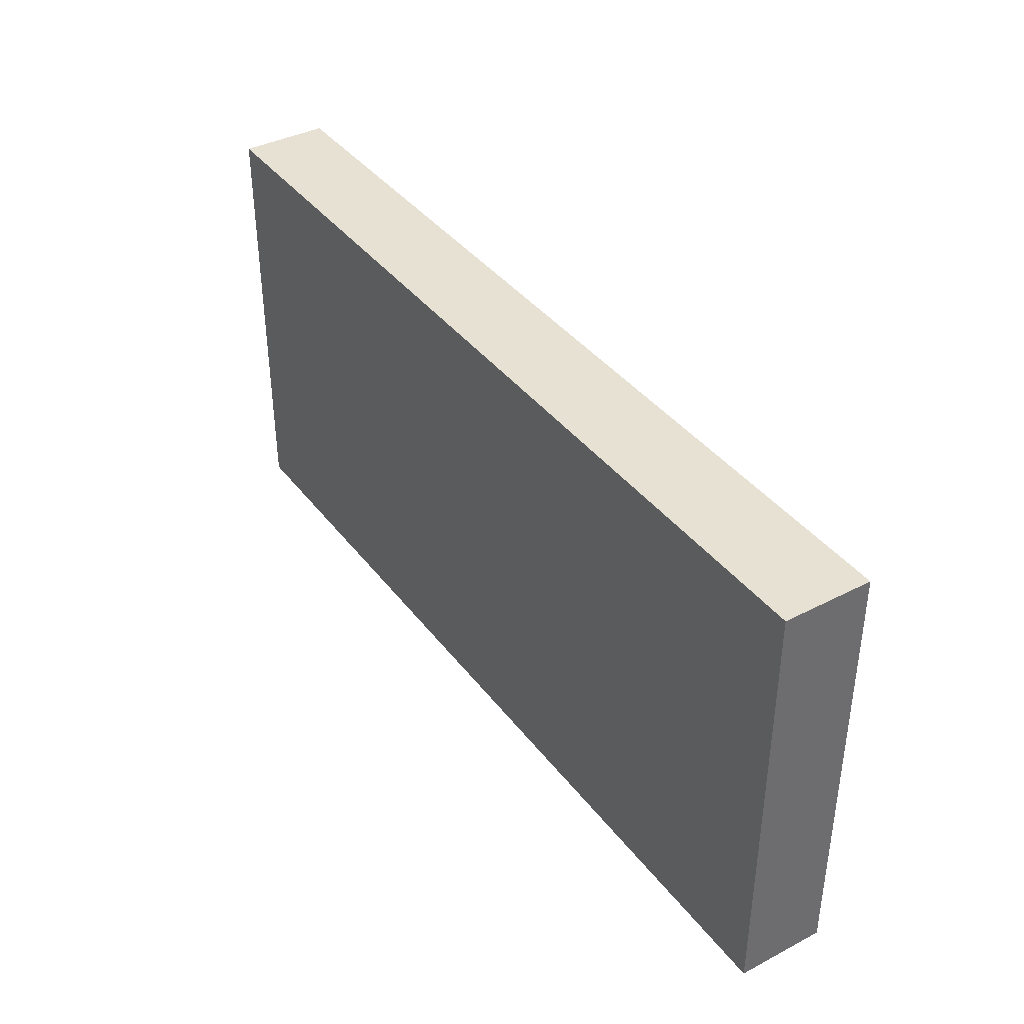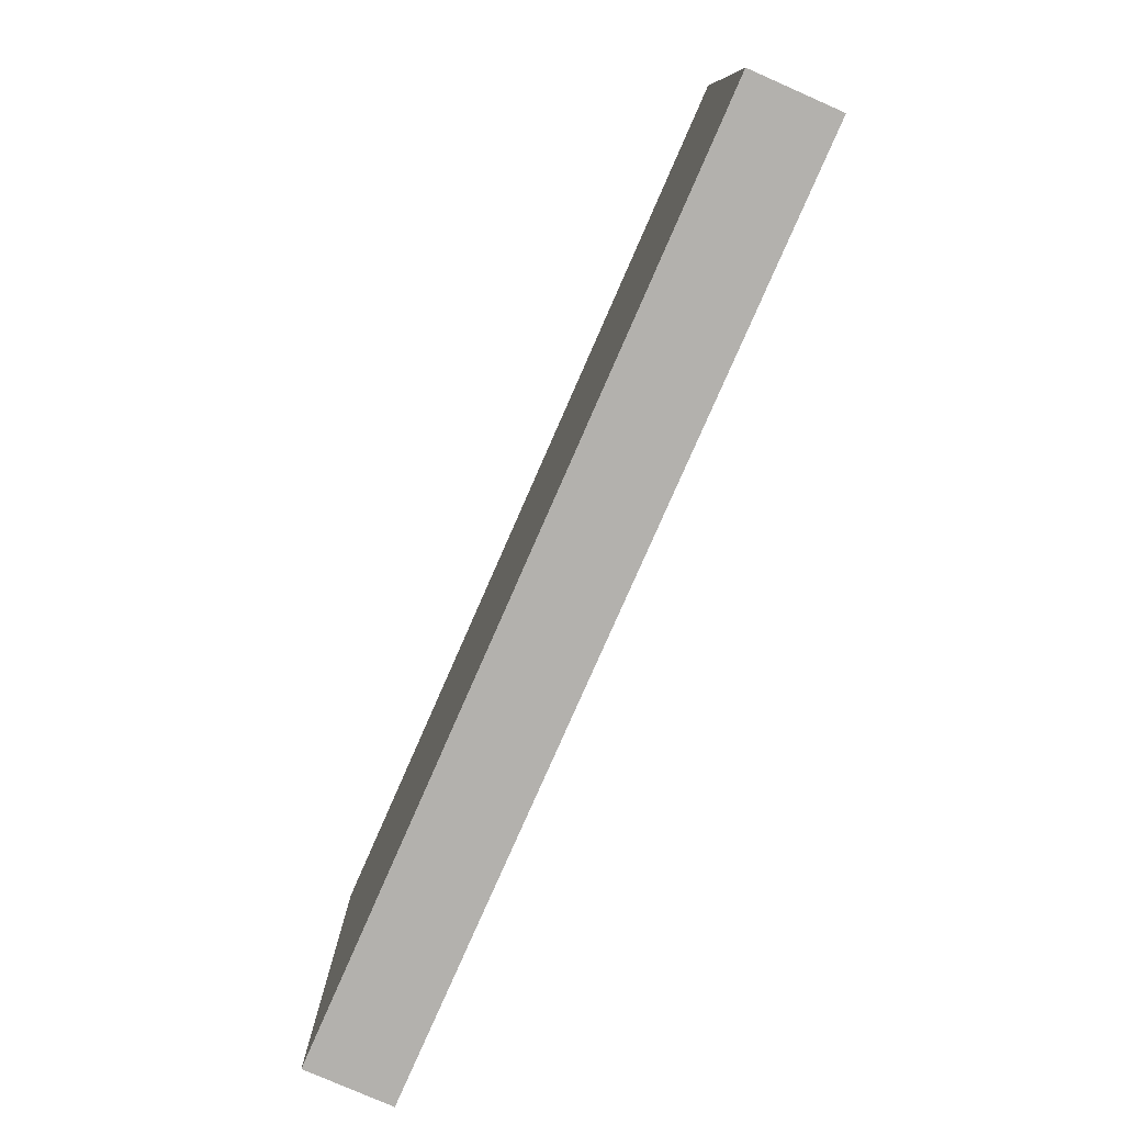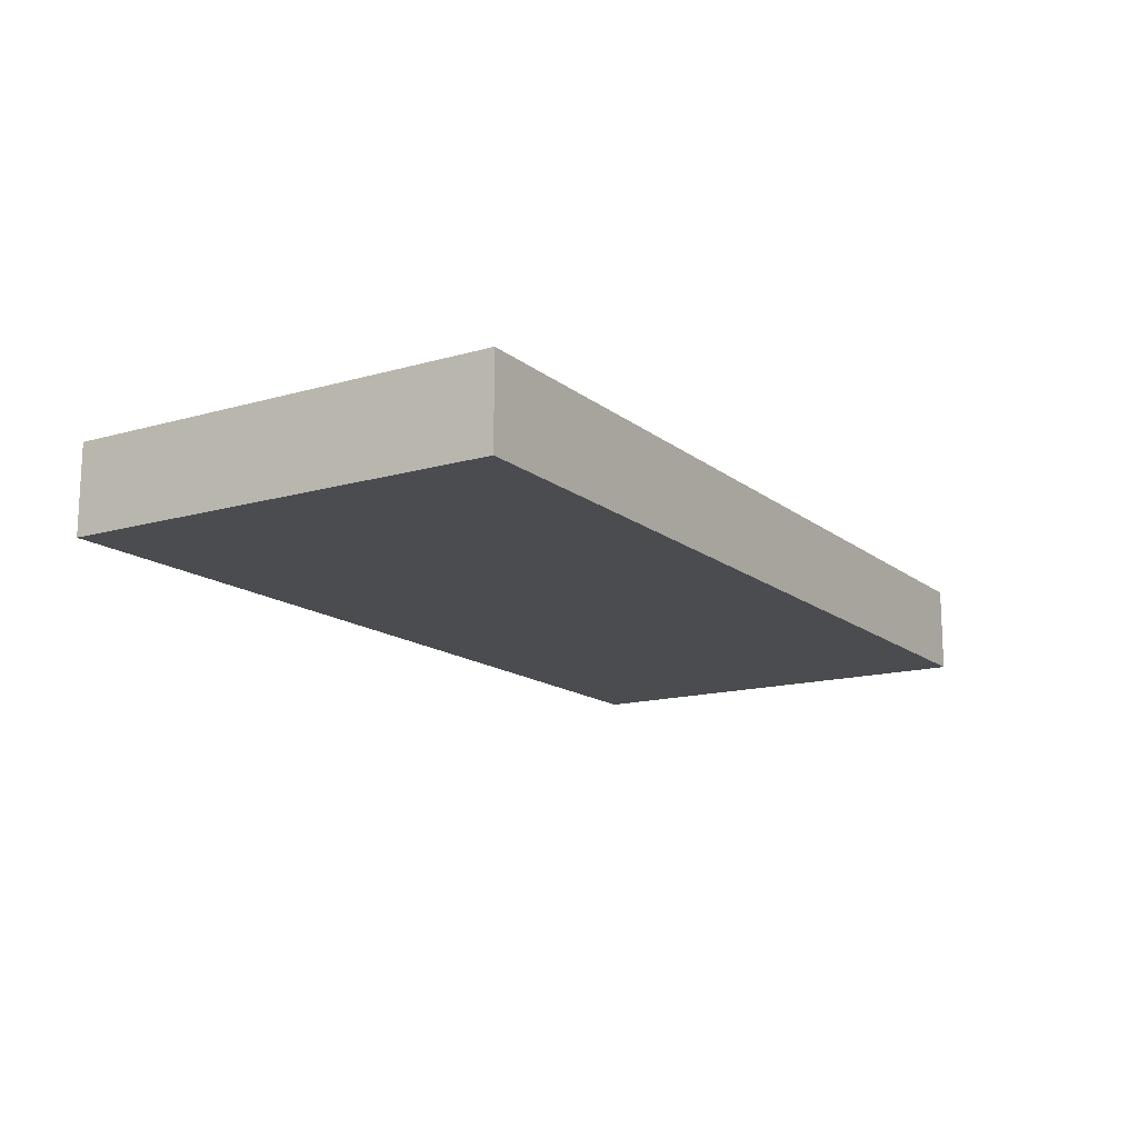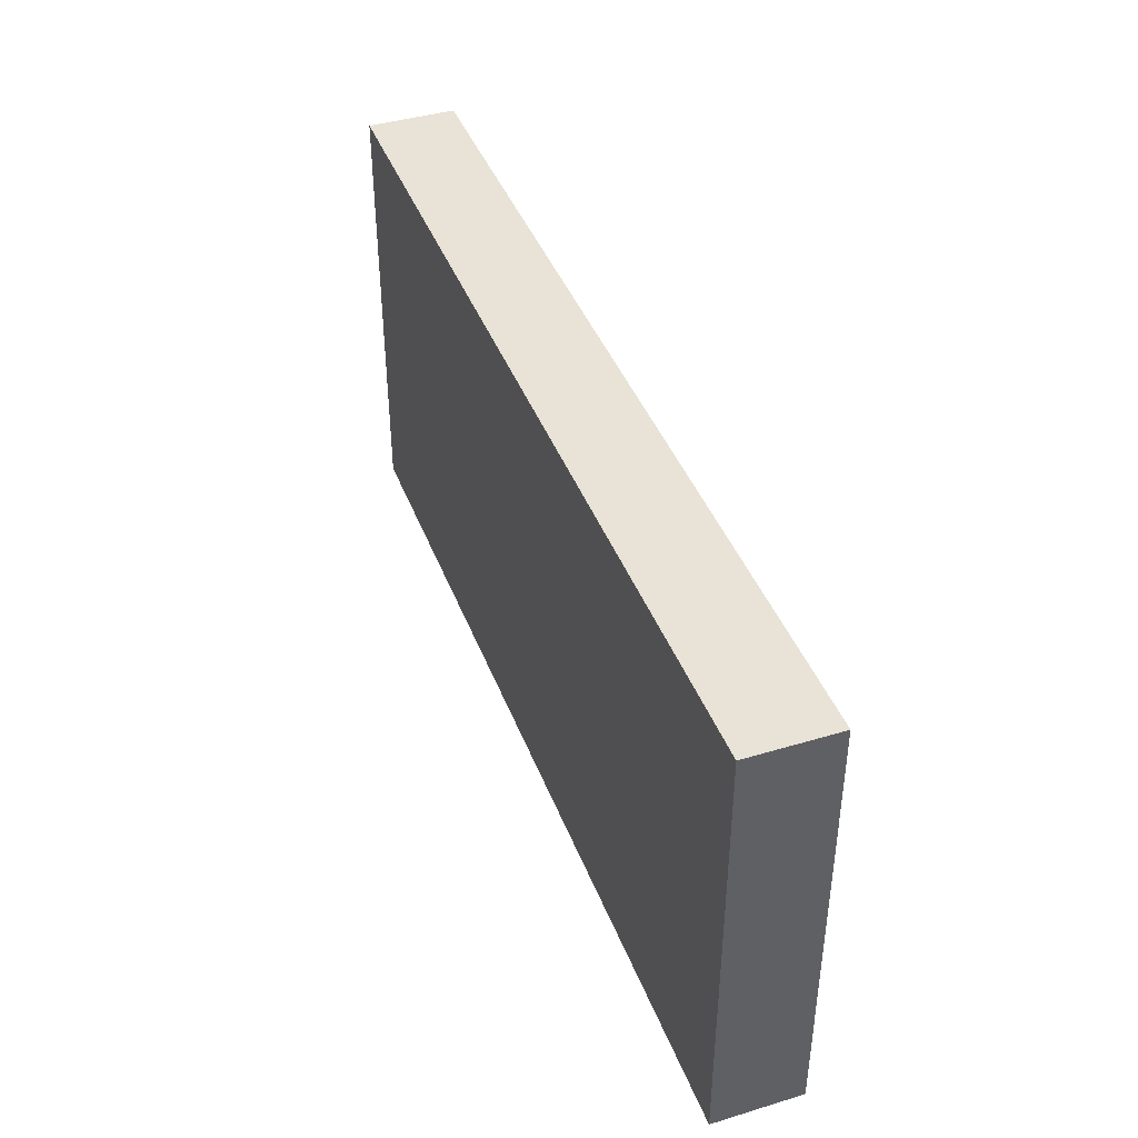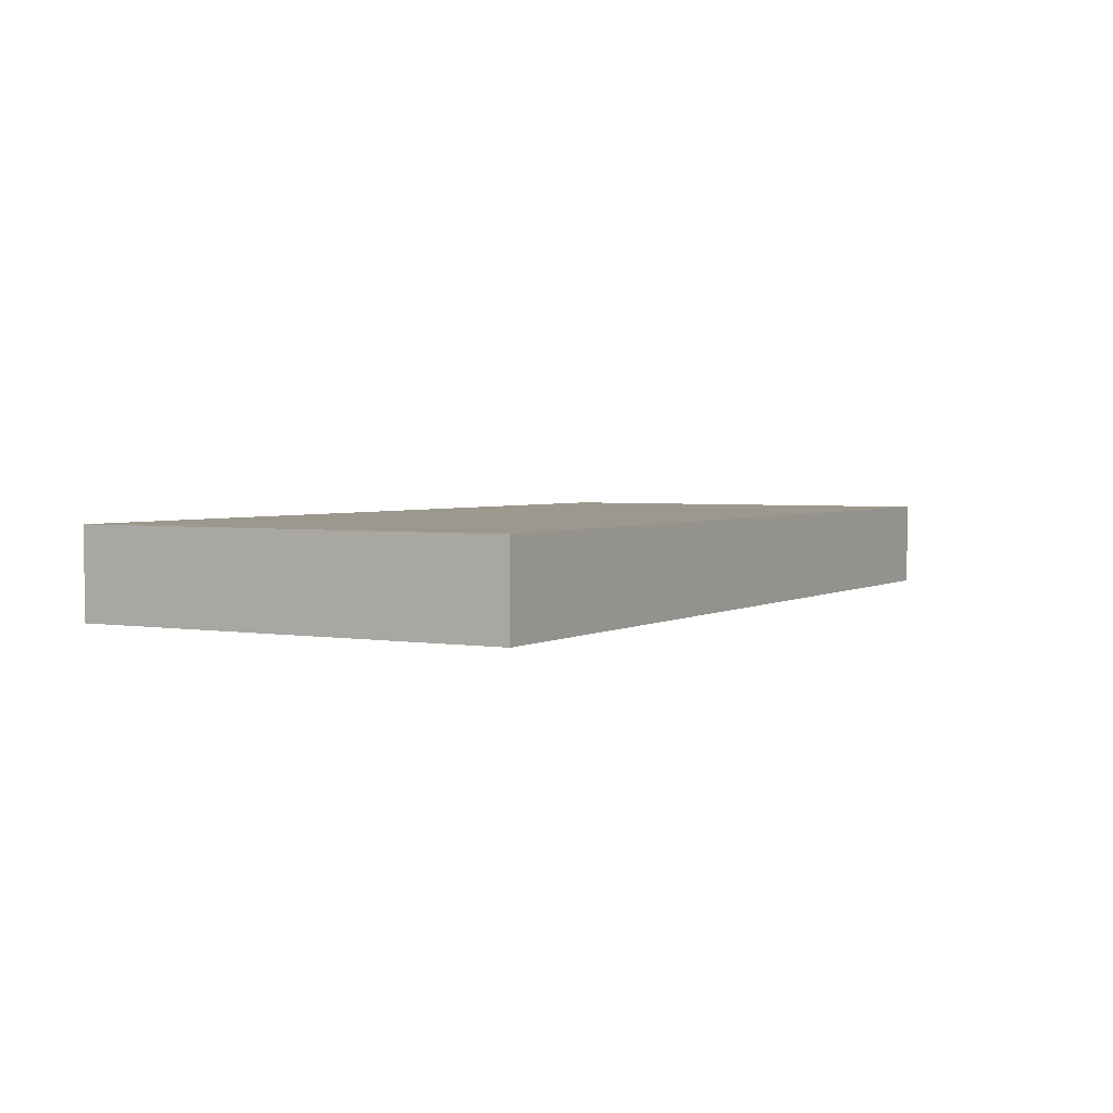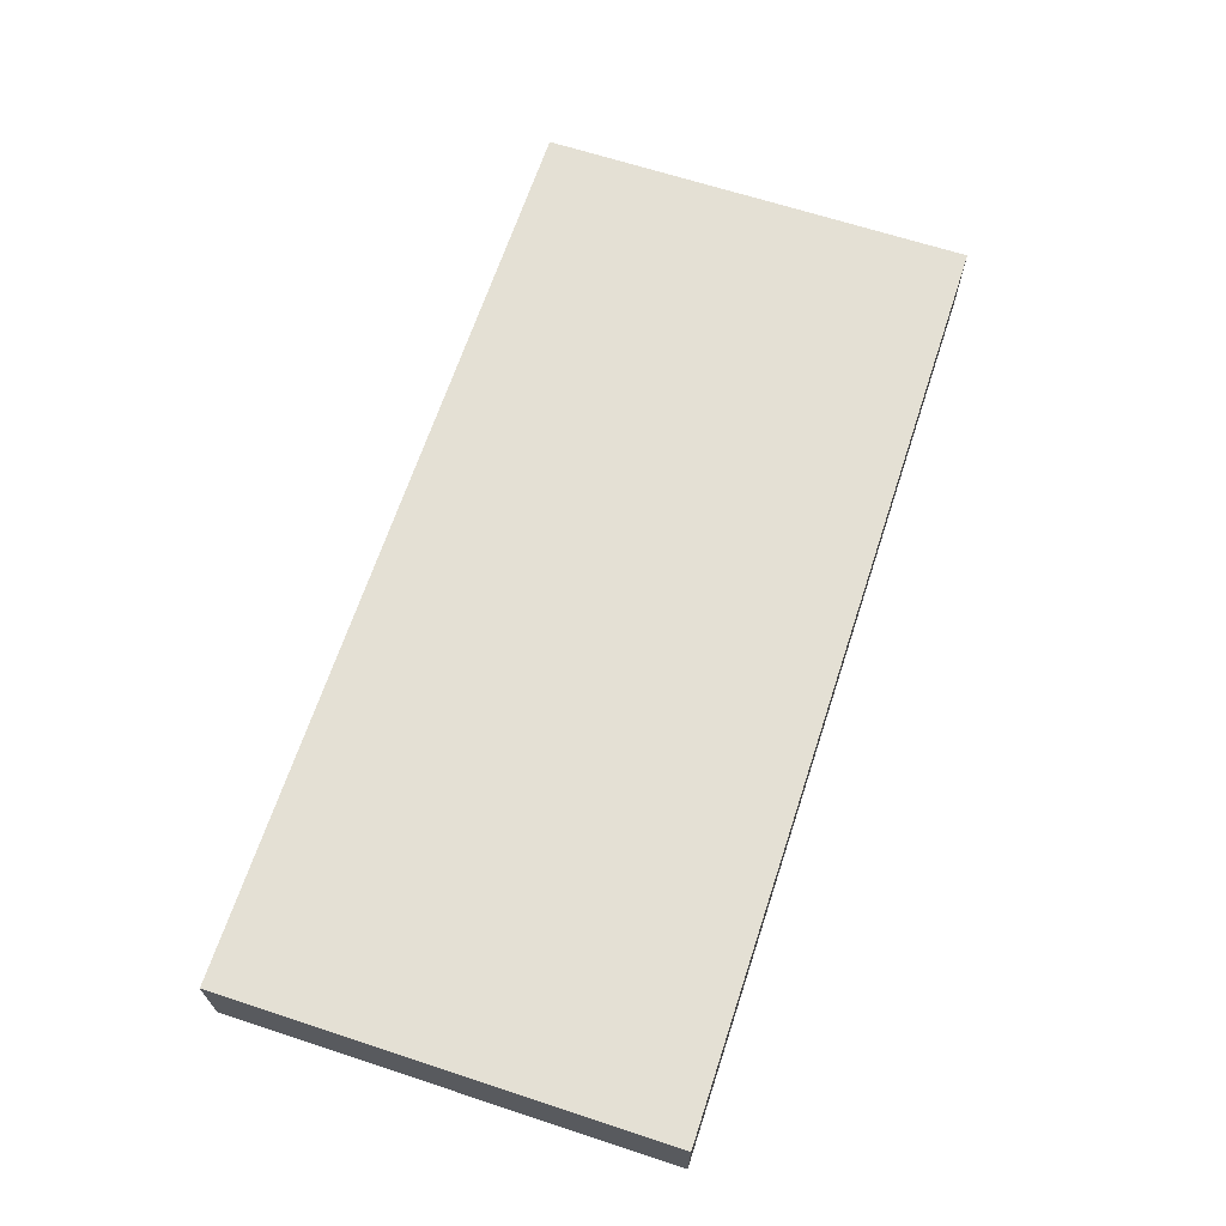
<metadata>
{"format":"obj","ext":"obj","renderer":"f3d","projection":"perspective","resolution":1024,"background":"white","views":[{"elev":38.8,"azim":56.9,"up":"+Z"},{"elev":-79.2,"azim":66.3,"up":"+Z"},{"elev":-14.7,"azim":-58.1,"up":"+Y"},{"elev":41.6,"azim":-110.0,"up":"+Z"},{"elev":3.0,"azim":-60.5,"up":"+Y"},{"elev":66.2,"azim":108.2,"up":"+Y"}]}
</metadata>
<code>
o
v -1.1 0 0.6
v -1.1 0 -0.4
v -1.1 0.1 0.6
v -1.1 0.1 -0.4
v -1.1 0.2 0.6
v -1.1 0.2 -0.4
v 1 0 0.6
v 1 0 -0.4
v 1 0.1 0.6
v 1 0.1 -0.4
v 1 0.2 0.6
v 1 0.2 -0.4
v -1.1 0 0.6
v -1.1 0.1 0.6
v -1.1 0.2 0.6
v 1 0 0.6
v 1 0.1 0.6
v 1 0.2 0.6
v -1.1 0 -0.4
v -1.1 0.1 -0.4
v -1.1 0.2 -0.4
v 1 0 -0.4
v 1 0.1 -0.4
v 1 0.2 -0.4
v -1.1 0 0.6
v 1 0 0.6
v -1.1 0 -0.4
v 1 0 -0.4
v -1.1 0.2 0.6
v 1 0.2 0.6
v -1.1 0.2 -0.4
v 1 0.2 -0.4
f 3 2 1
f 4 2 3
f 5 4 3
f 6 4 5
f 7 8 9
f 9 8 10
f 9 10 11
f 11 10 12
f 16 14 13
f 17 15 14
f 17 14 16
f 18 15 17
f 19 20 22
f 20 21 23
f 22 20 23
f 23 21 24
f 27 26 25
f 28 26 27
f 29 30 31
f 31 30 32

</code>
